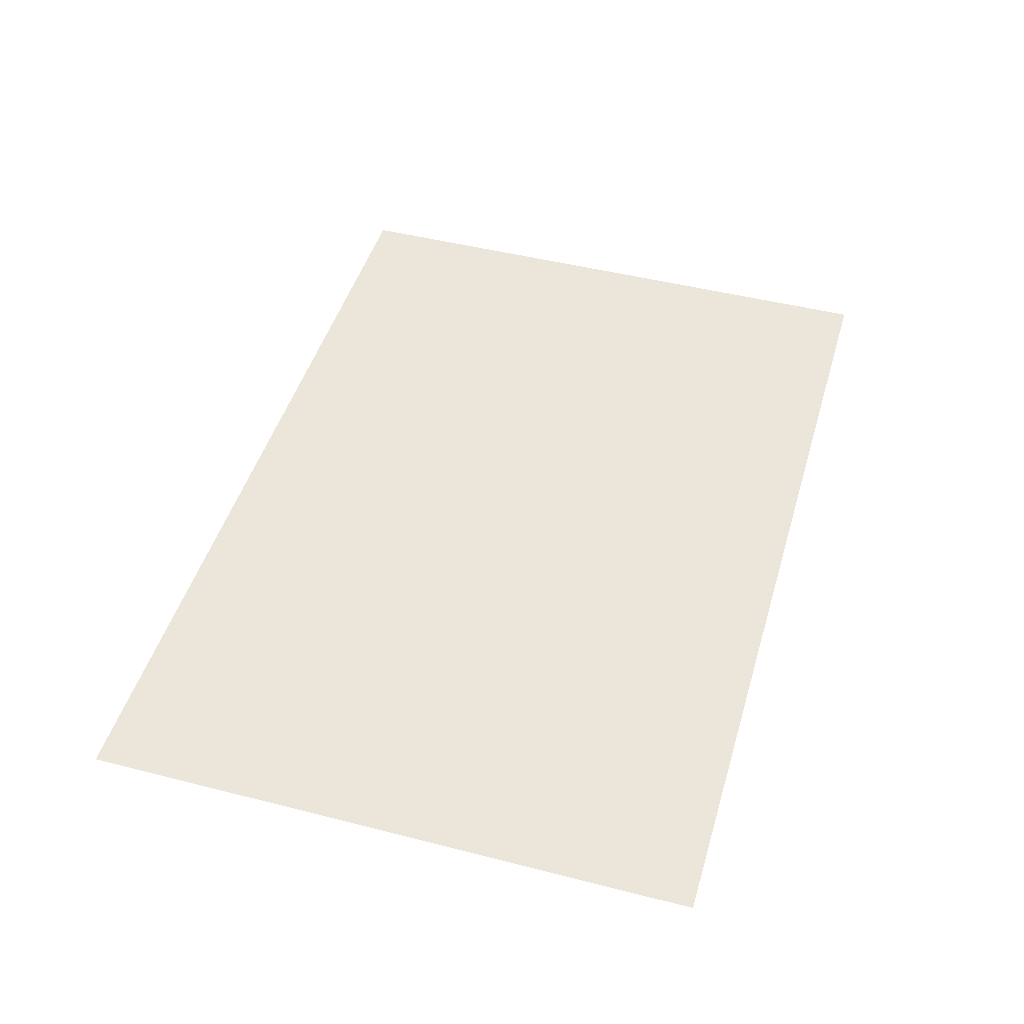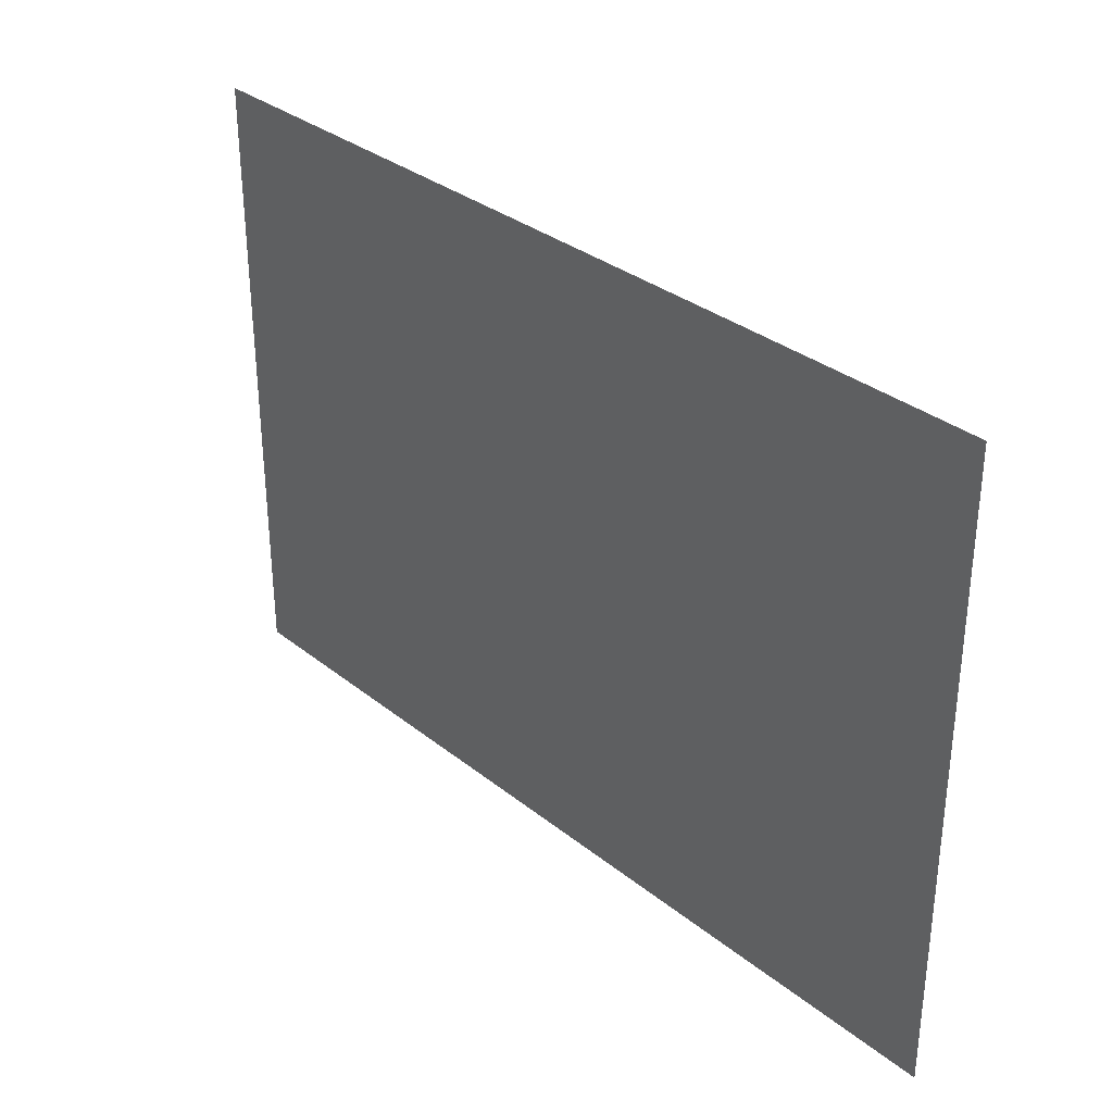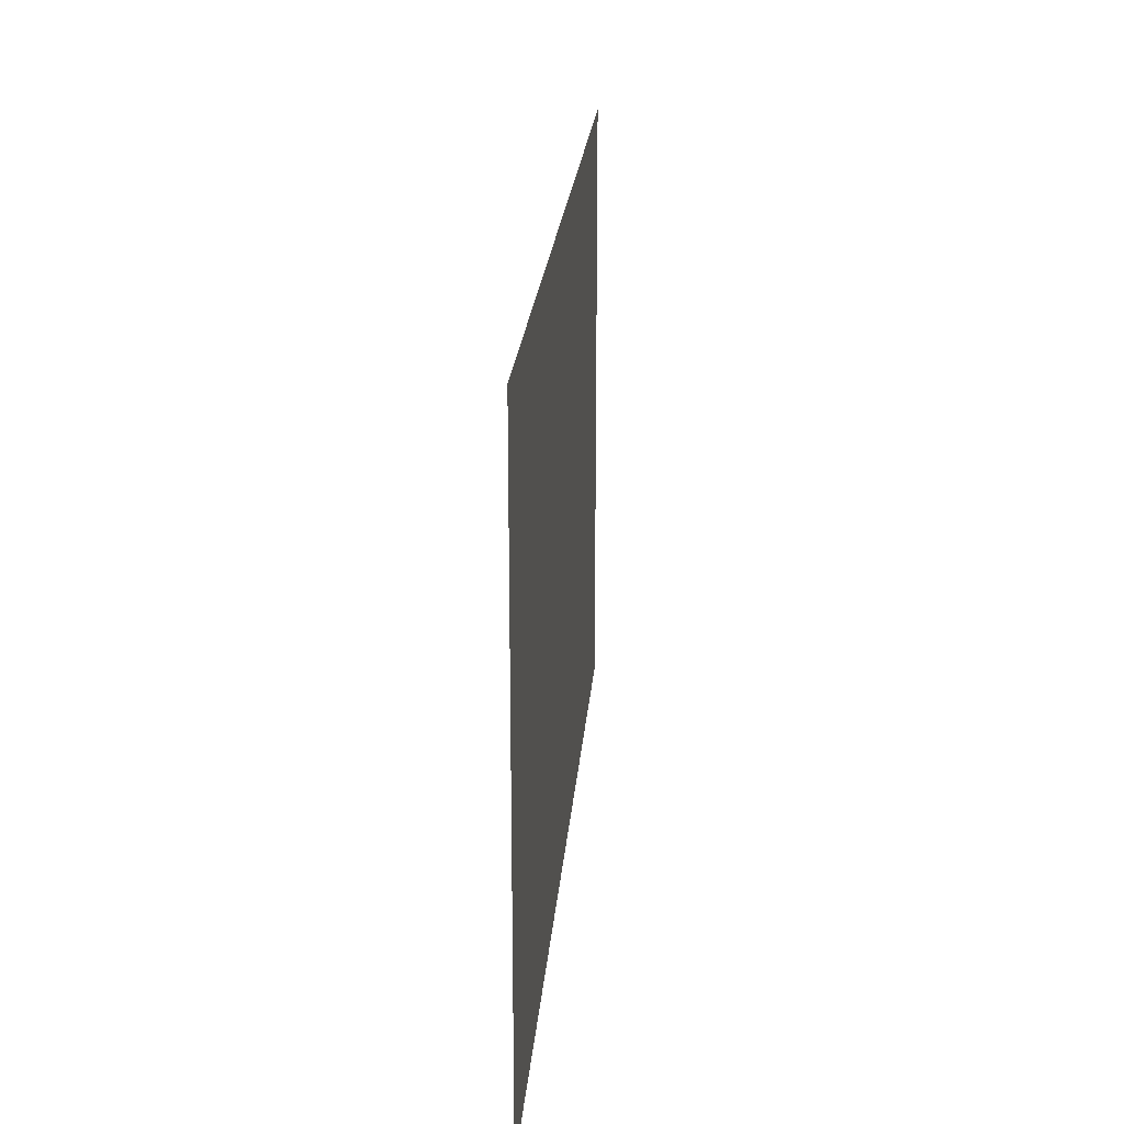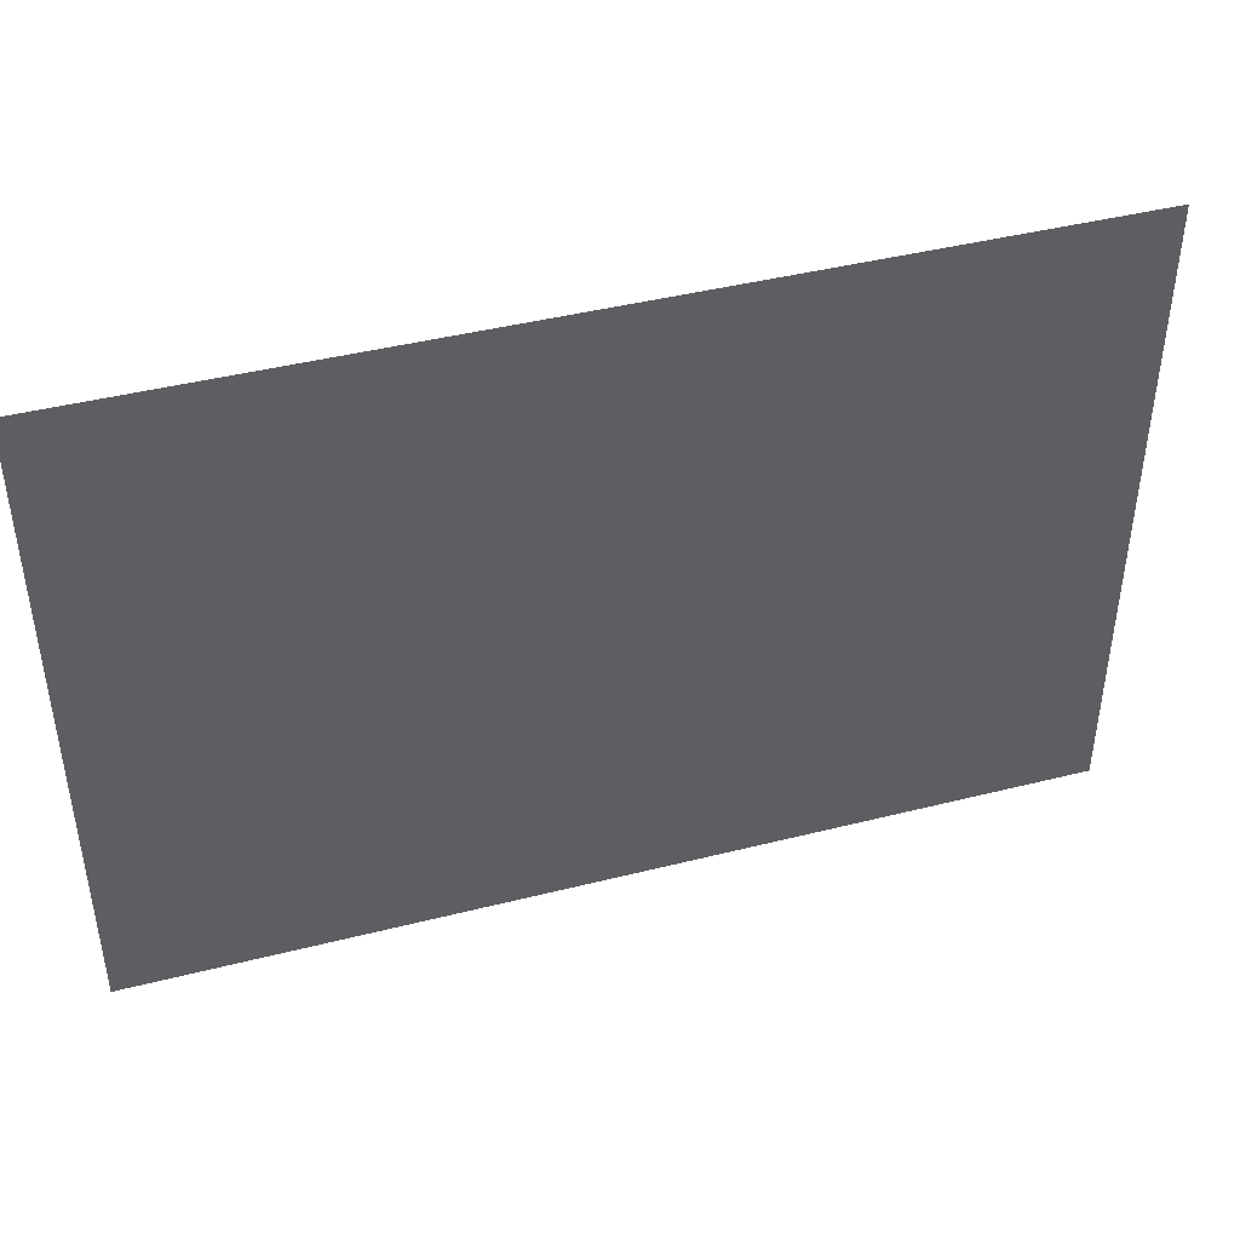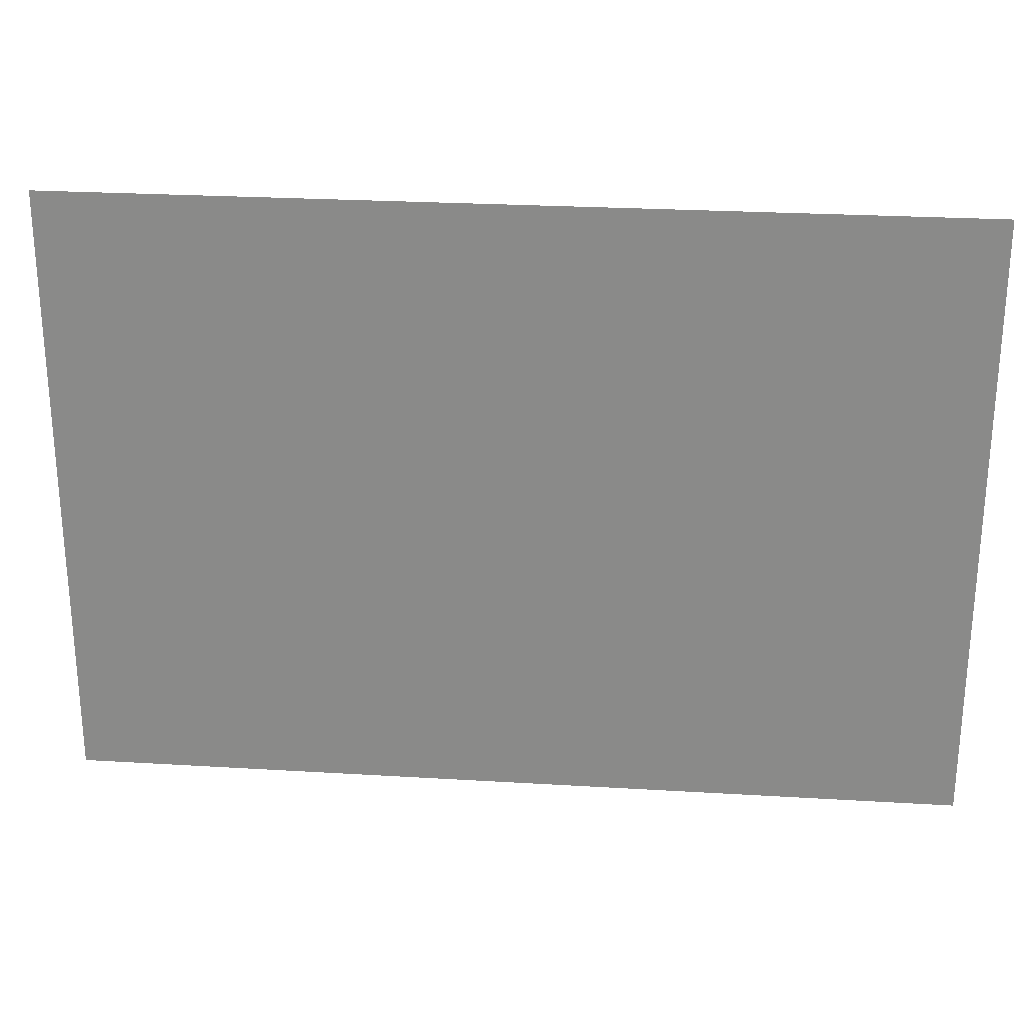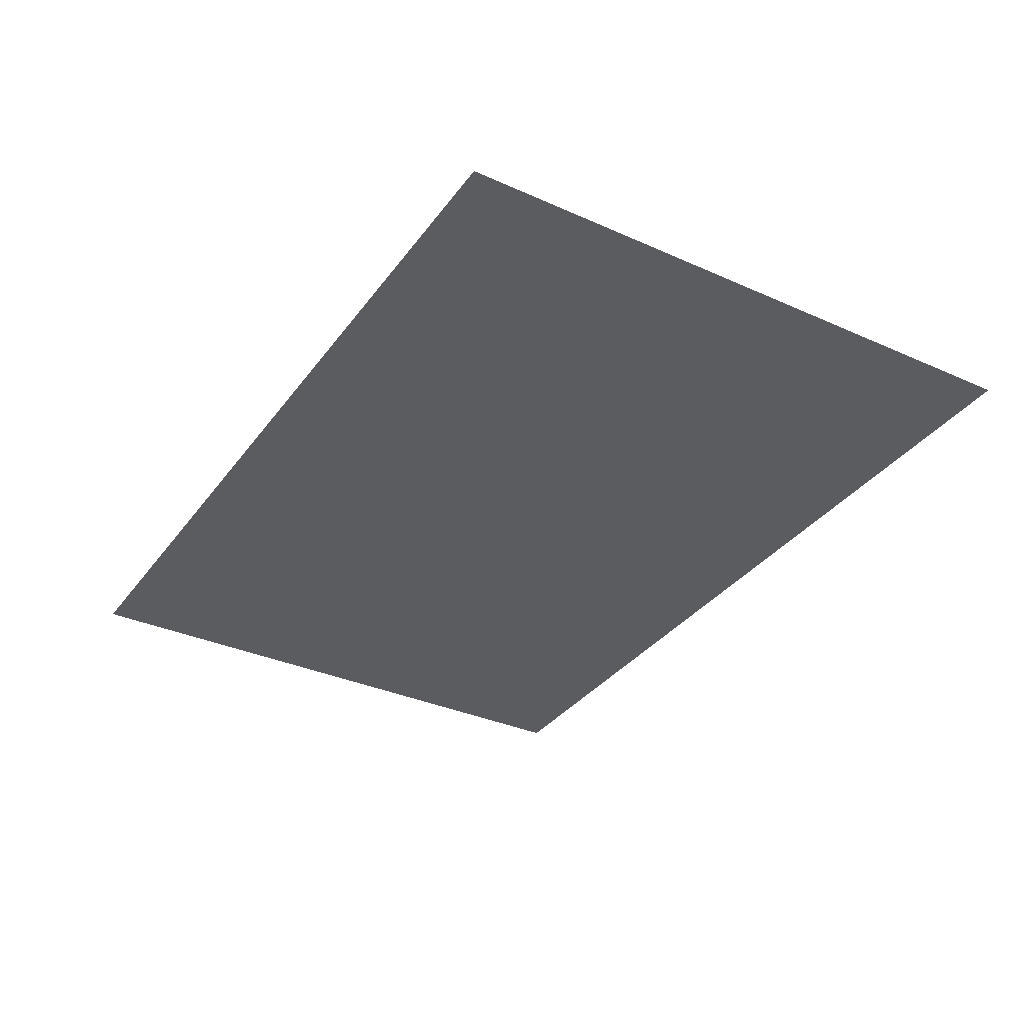
<metadata>
{"format":"obj","ext":"obj","renderer":"f3d","projection":"perspective","resolution":1024,"background":"white","views":[{"elev":46.7,"azim":106.2,"up":"+Y"},{"elev":32.7,"azim":47.7,"up":"+Z"},{"elev":22.2,"azim":94.6,"up":"+Z"},{"elev":43.1,"azim":163.3,"up":"+Z"},{"elev":25.8,"azim":-174.5,"up":"+Z"},{"elev":-34.3,"azim":-121.0,"up":"+Y"}]}
</metadata>
<code>
o mesh19/mesh19-geometry#mesh19-geometry
v 0.3893 0.4736 0.3327
v -0.3977 0.4736 -0.2101
v -0.3977 0.4736 0.3327
v 0.3893 0.4736 -0.2101
f 1 2 3
f 2 1 4
f 3 2 1
f 4 1 2

</code>
